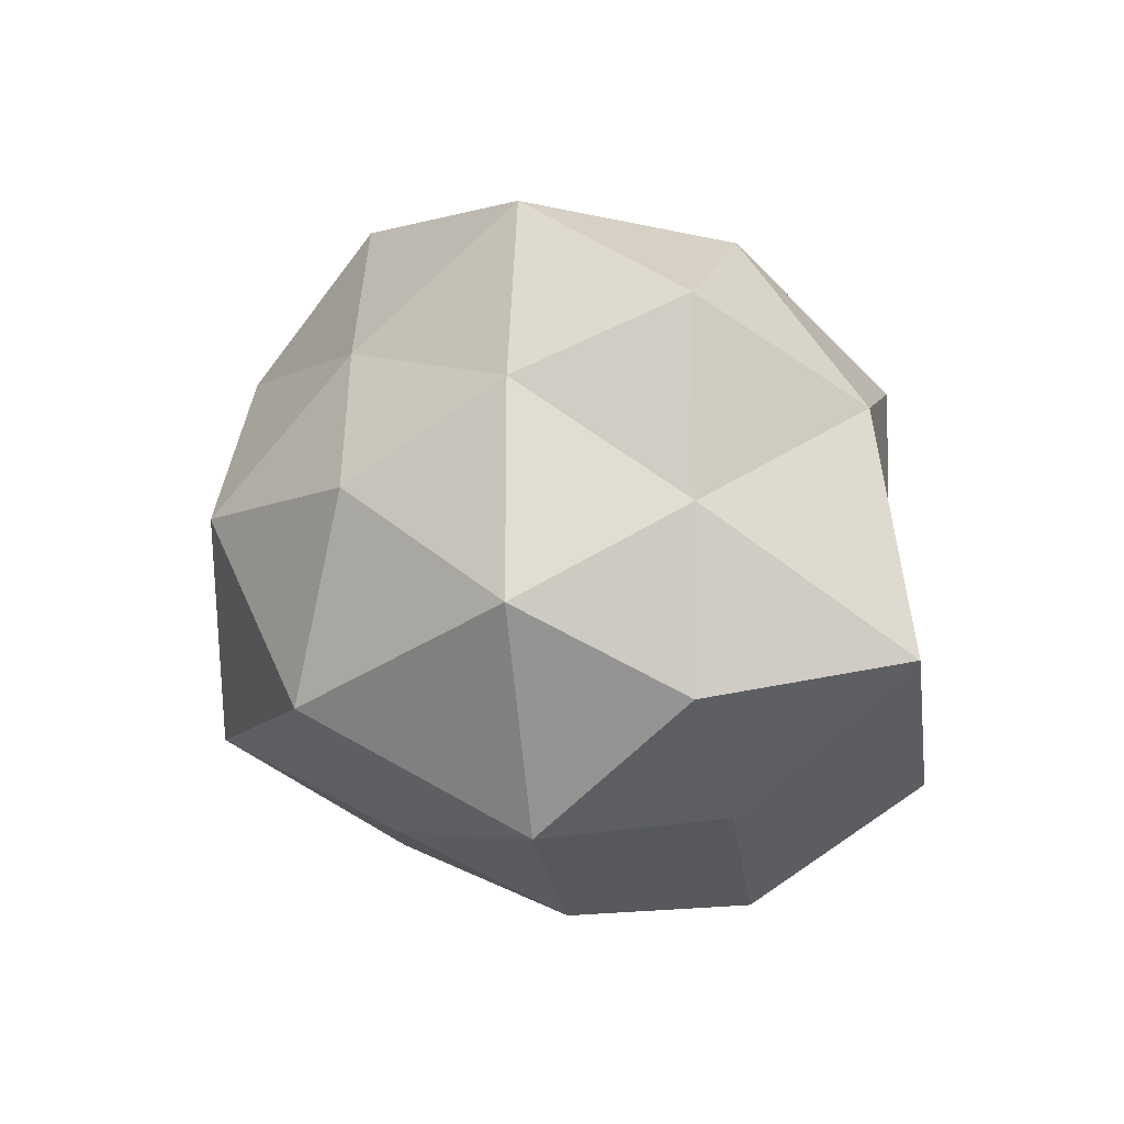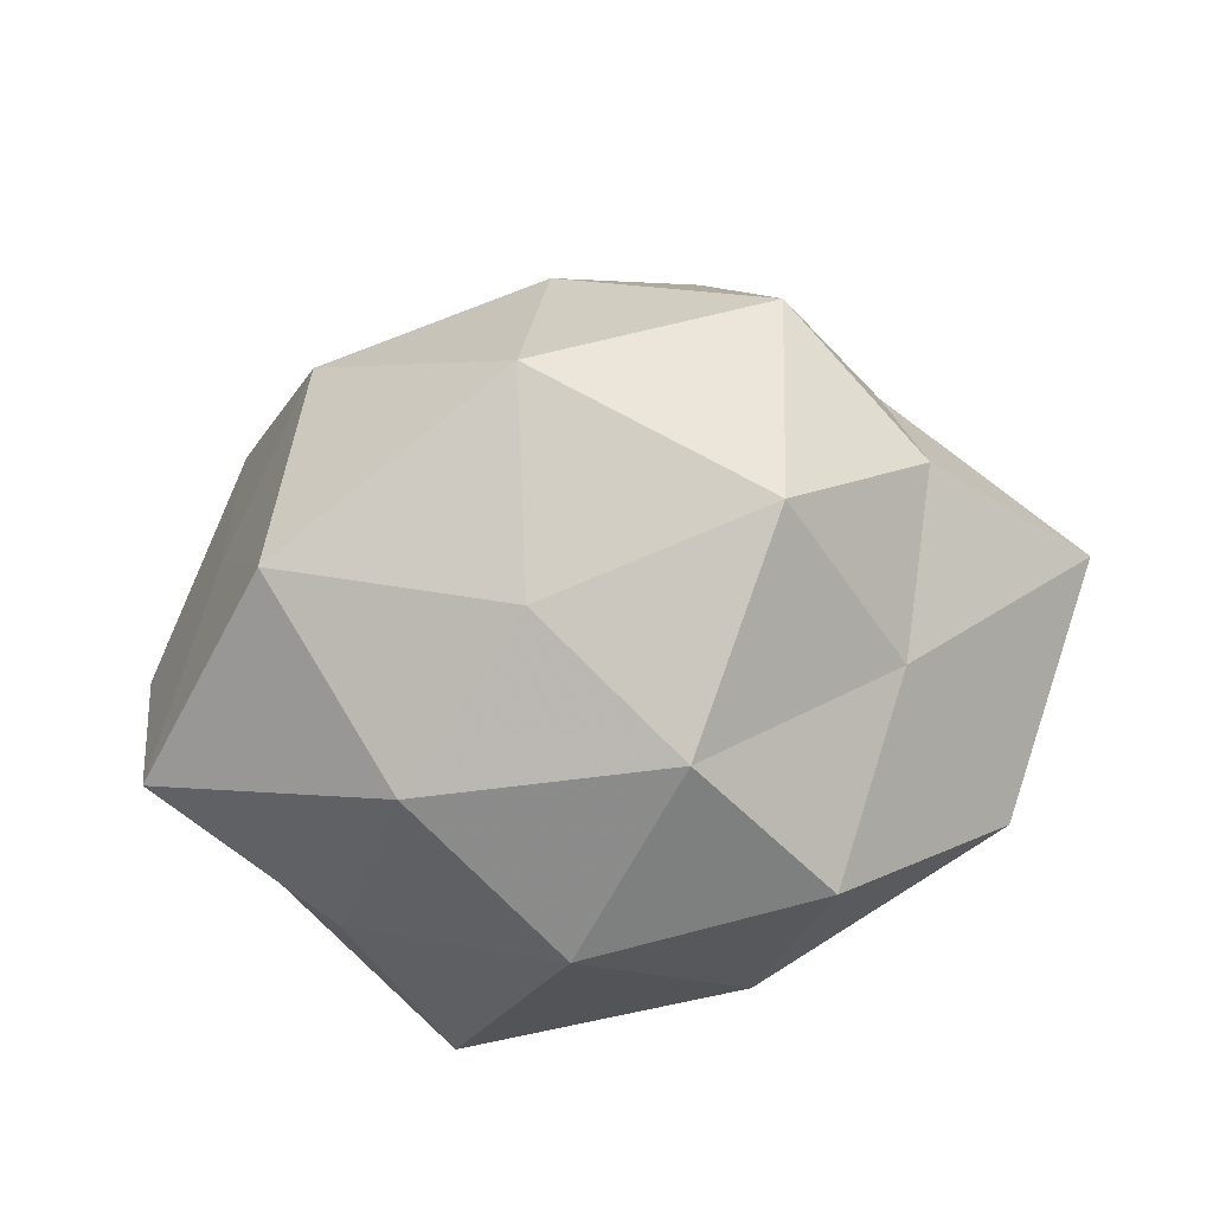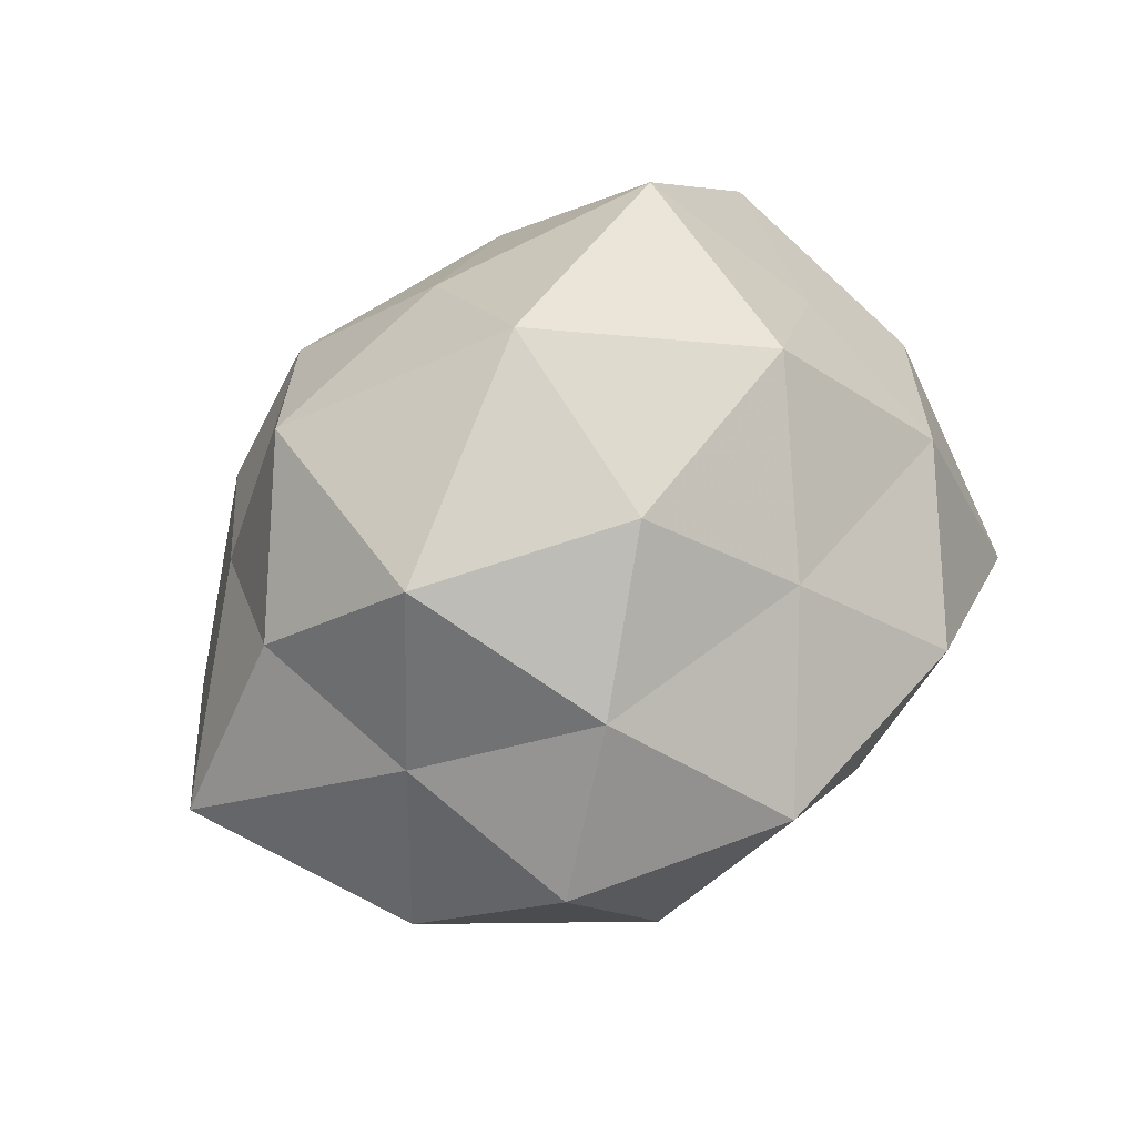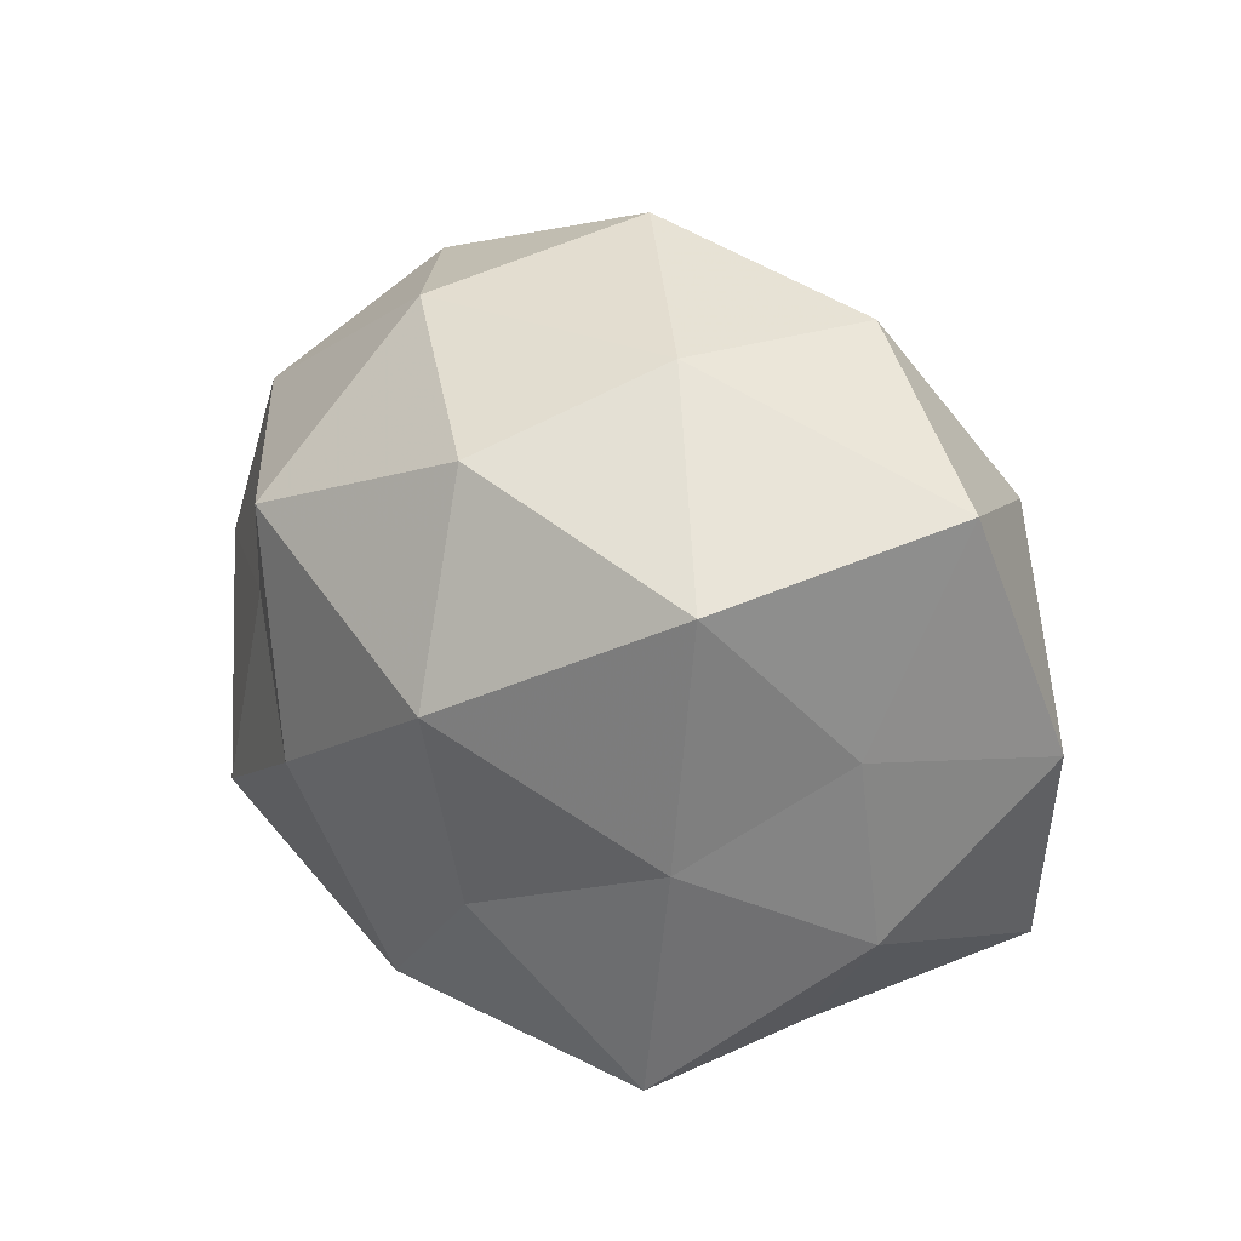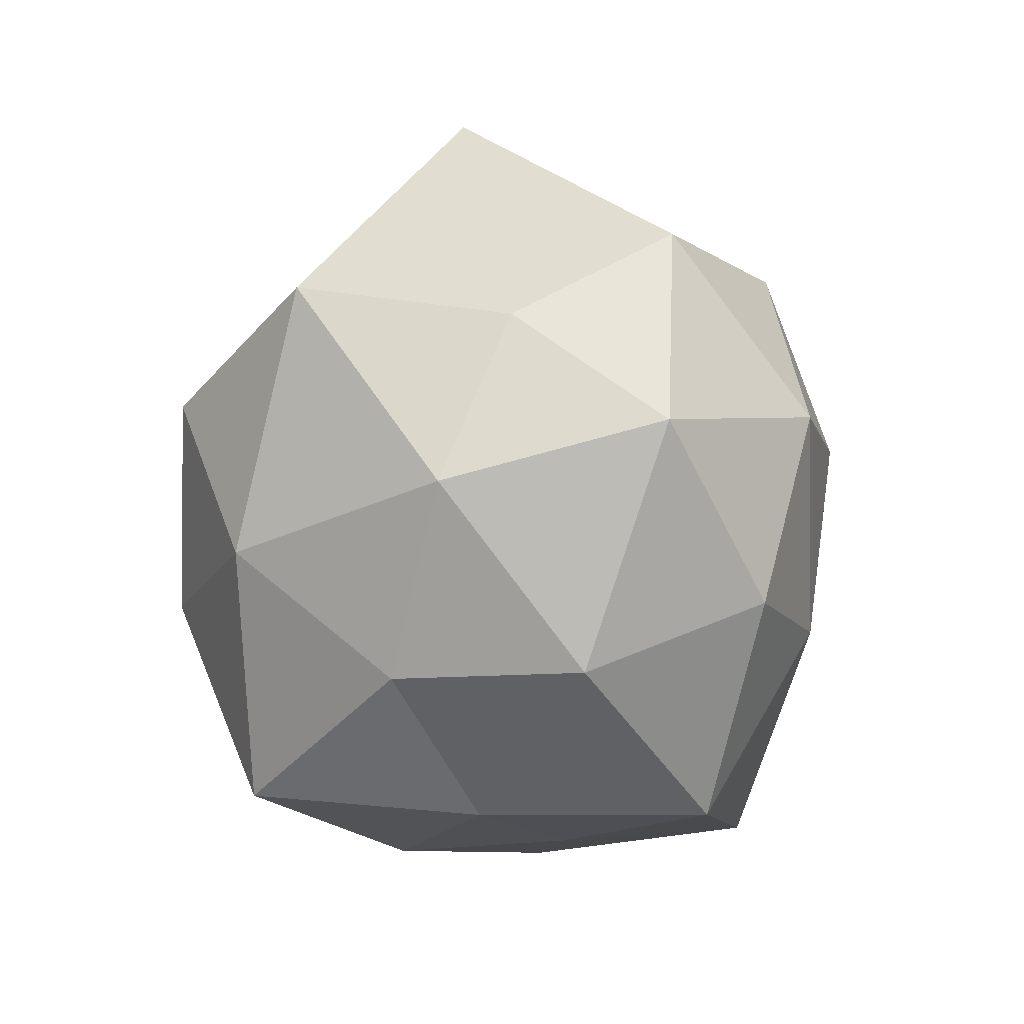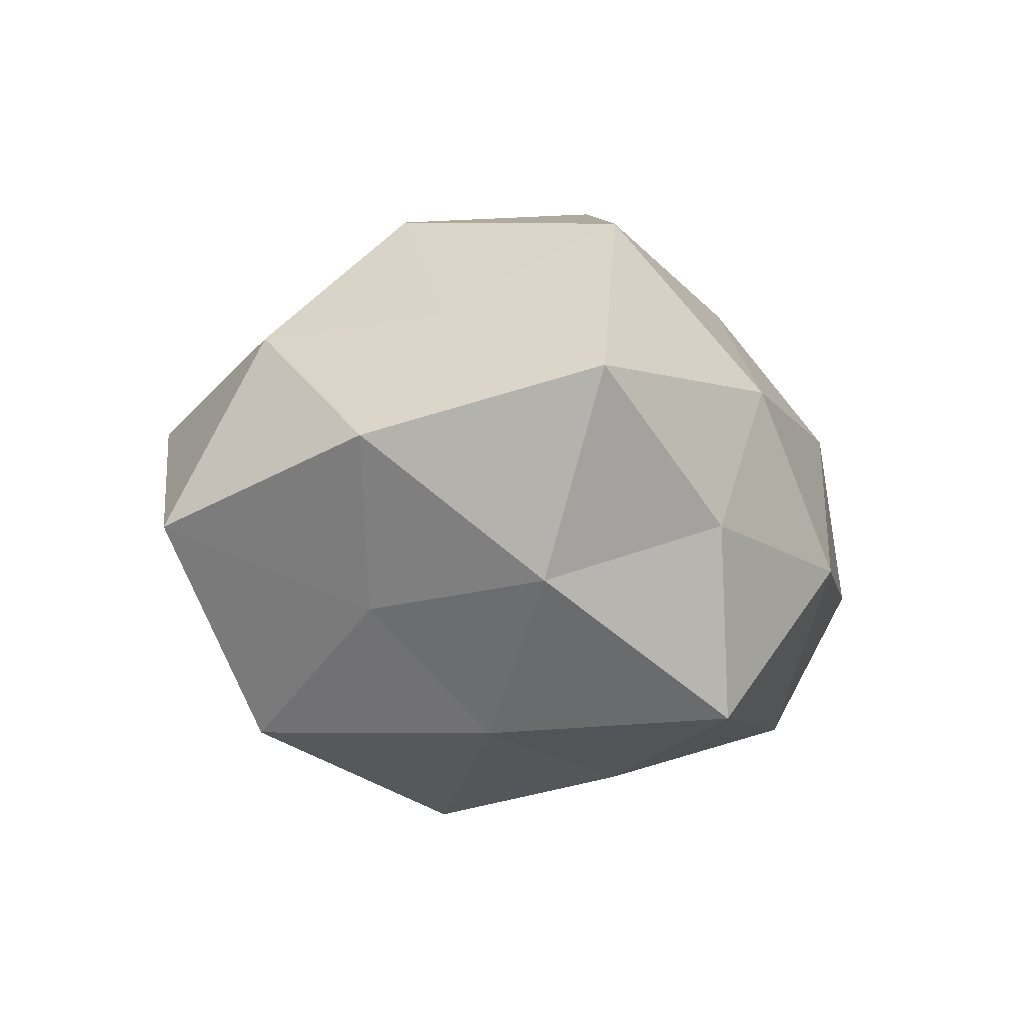
<metadata>
{"format":"obj","ext":"obj","renderer":"f3d","projection":"perspective","resolution":1024,"background":"white","views":[{"elev":11.6,"azim":45.6,"up":"+Y"},{"elev":-52.8,"azim":11.0,"up":"+Y"},{"elev":64.1,"azim":141.8,"up":"+Z"},{"elev":28.6,"azim":-147.4,"up":"+Y"},{"elev":-64.7,"azim":93.2,"up":"+Z"},{"elev":-11.6,"azim":-72.4,"up":"+Z"}]}
</metadata>
<code>
v -0.03765 0.005795 -0.01745
v -0.003351 -0.04313 -0.009716
v 0.003292 0.01462 0.03699
v 0.02816 0.005215 0.03525
v 0.0308 0.03633 0.009463
v 0.00245 0.03226 -0.02765
v 0.0566 -0.002062 0.0007588
v 0.0001029 0.009585 -0.03881
v -0.04363 0.02997 -0.00721
v 0.01303 -0.03225 -0.02768
v 0.02607 -0.02274 0.02931
v 0.0381 0.002893 -0.01691
v 0.01953 0.03988 -0.0102
v -0.0116 0.03991 -0.01004
v 0.03642 0.01454 0.01473
v -0.02421 -0.004656 -0.03105
v 0.02318 -0.006643 -0.03197
v 0.001373 -0.01015 0.04252
v -0.02049 -0.03326 -0.02985
v -0.02324 0.007175 0.03516
v -0.02796 -0.03455 -0.008022
v -0.0008308 -0.02873 0.02566
v 0.04333 -0.02267 -0.01803
v -0.03941 -0.01625 -0.01547
v -0.0374 -0.002863 0.01827
v -0.02321 0.03978 0.009558
v -0.01704 -0.03755 0.01062
v -0.05128 0.002001 0.0002814
v 0.03519 -0.02322 0.006513
v 0.004963 0.04511 0.01119
v -0.02634 0.02436 -0.03023
v -0.001767 -0.01401 -0.03468
v 0.04345 0.02326 -0.005912
v -0.04627 -0.02549 0.007575
v -0.0277 -0.02186 0.03058
v -0.009654 0.02724 0.02426
v -0.03715 0.02022 0.01699
v 0.04079 -0.005964 0.01927
v 0.02805 0.02112 -0.02841
v 0.0129 -0.03937 0.01094
v 0.01817 0.02745 0.0255
v 0.02474 -0.03984 -0.008569
f 6 14 13
f 18 4 3
f 11 4 18
f 2 19 10
f 18 3 20
f 2 21 19
f 22 11 18
f 7 23 12
f 17 23 10
f 17 12 23
f 1 16 24
f 16 19 24
f 24 19 21
f 14 9 26
f 27 21 2
f 9 1 28
f 24 28 1
f 29 23 7
f 13 30 5
f 14 30 13
f 14 26 30
f 6 8 31
f 31 1 9
f 6 31 14
f 31 9 14
f 31 16 1
f 8 16 31
f 8 32 16
f 8 17 32
f 32 17 10
f 10 19 32
f 16 32 19
f 12 33 7
f 13 5 33
f 33 5 15
f 33 15 7
f 21 34 24
f 27 34 21
f 34 28 24
f 34 25 28
f 18 20 35
f 22 18 35
f 35 20 25
f 22 35 27
f 35 25 34
f 35 34 27
f 20 3 36
f 30 26 36
f 25 20 37
f 26 9 37
f 9 28 37
f 37 28 25
f 20 36 37
f 37 36 26
f 11 38 4
f 4 38 15
f 7 15 38
f 38 29 7
f 11 29 38
f 6 39 8
f 6 13 39
f 39 17 8
f 39 12 17
f 39 33 12
f 13 33 39
f 22 40 11
f 27 2 40
f 22 27 40
f 40 29 11
f 3 4 41
f 4 15 41
f 41 15 5
f 5 30 41
f 41 36 3
f 30 36 41
f 42 2 10
f 10 23 42
f 29 42 23
f 40 2 42
f 40 42 29

</code>
